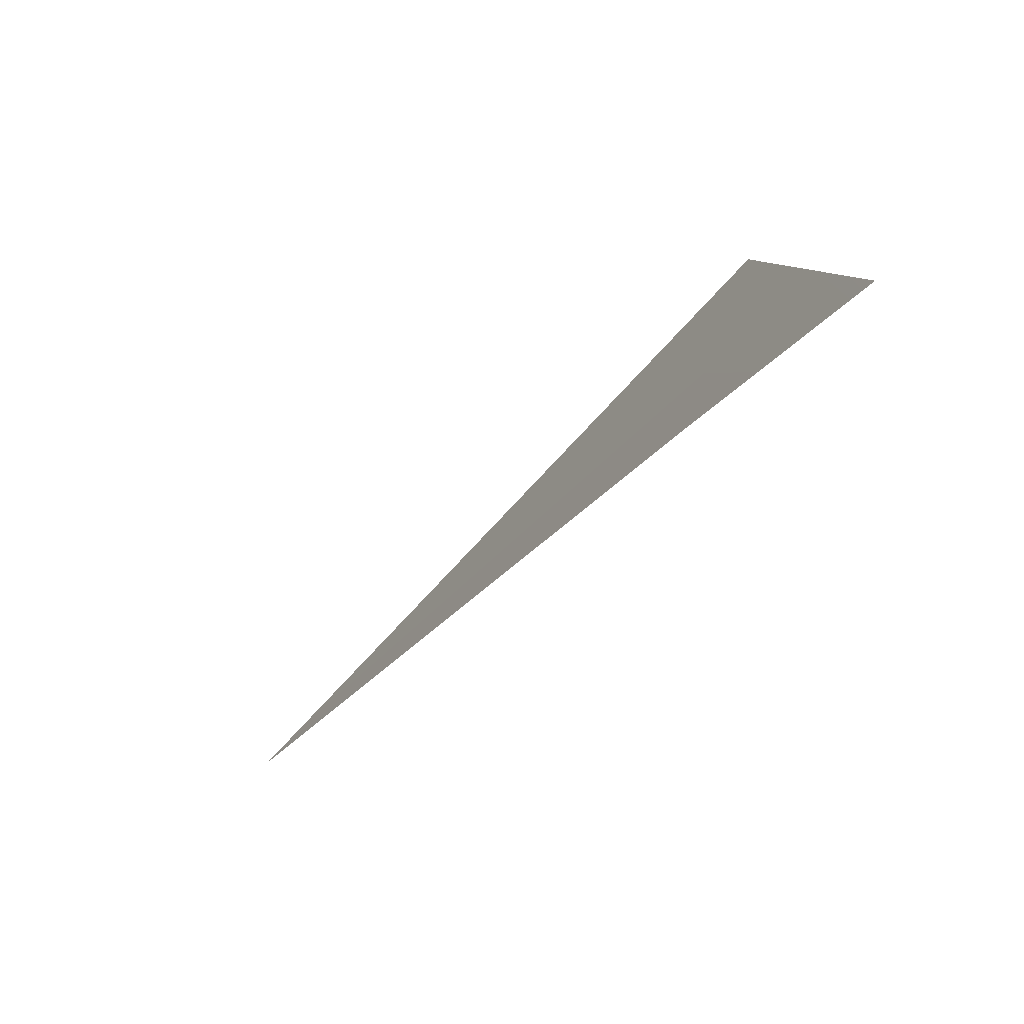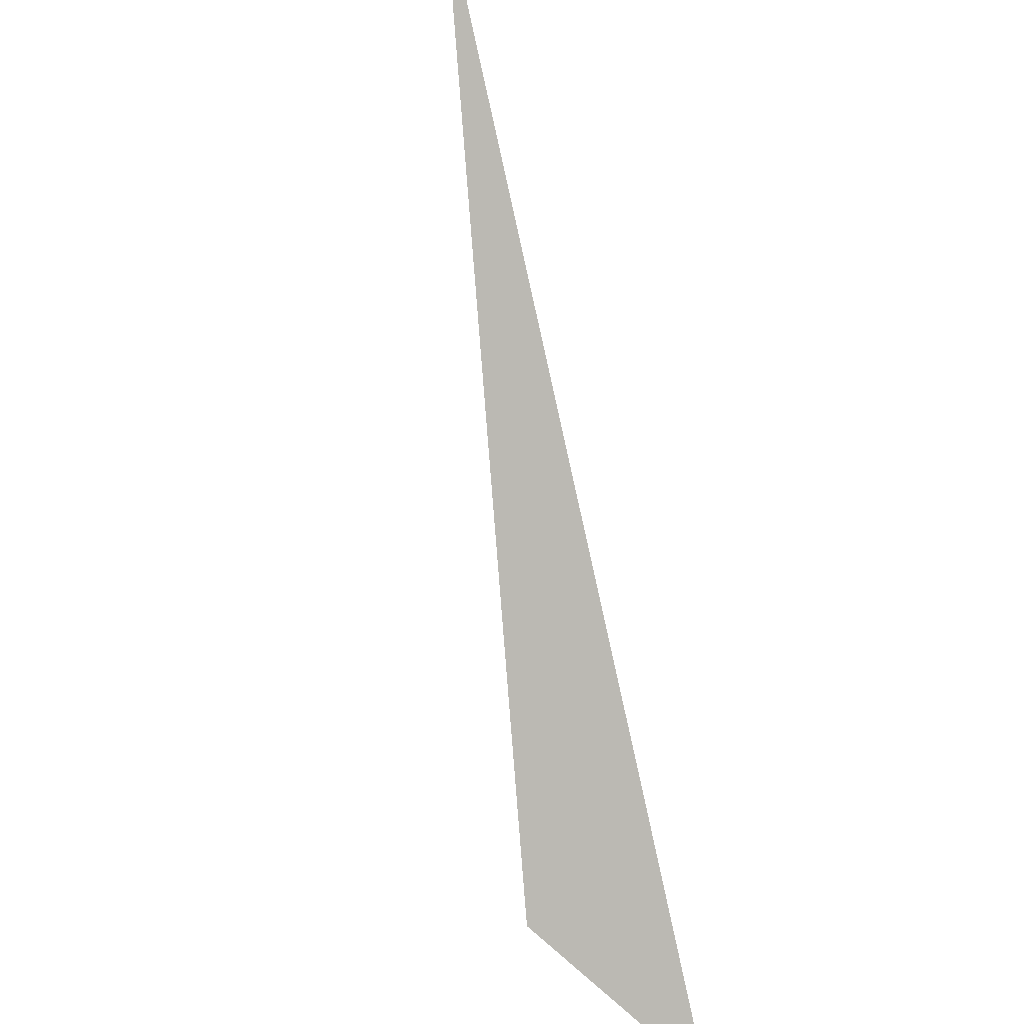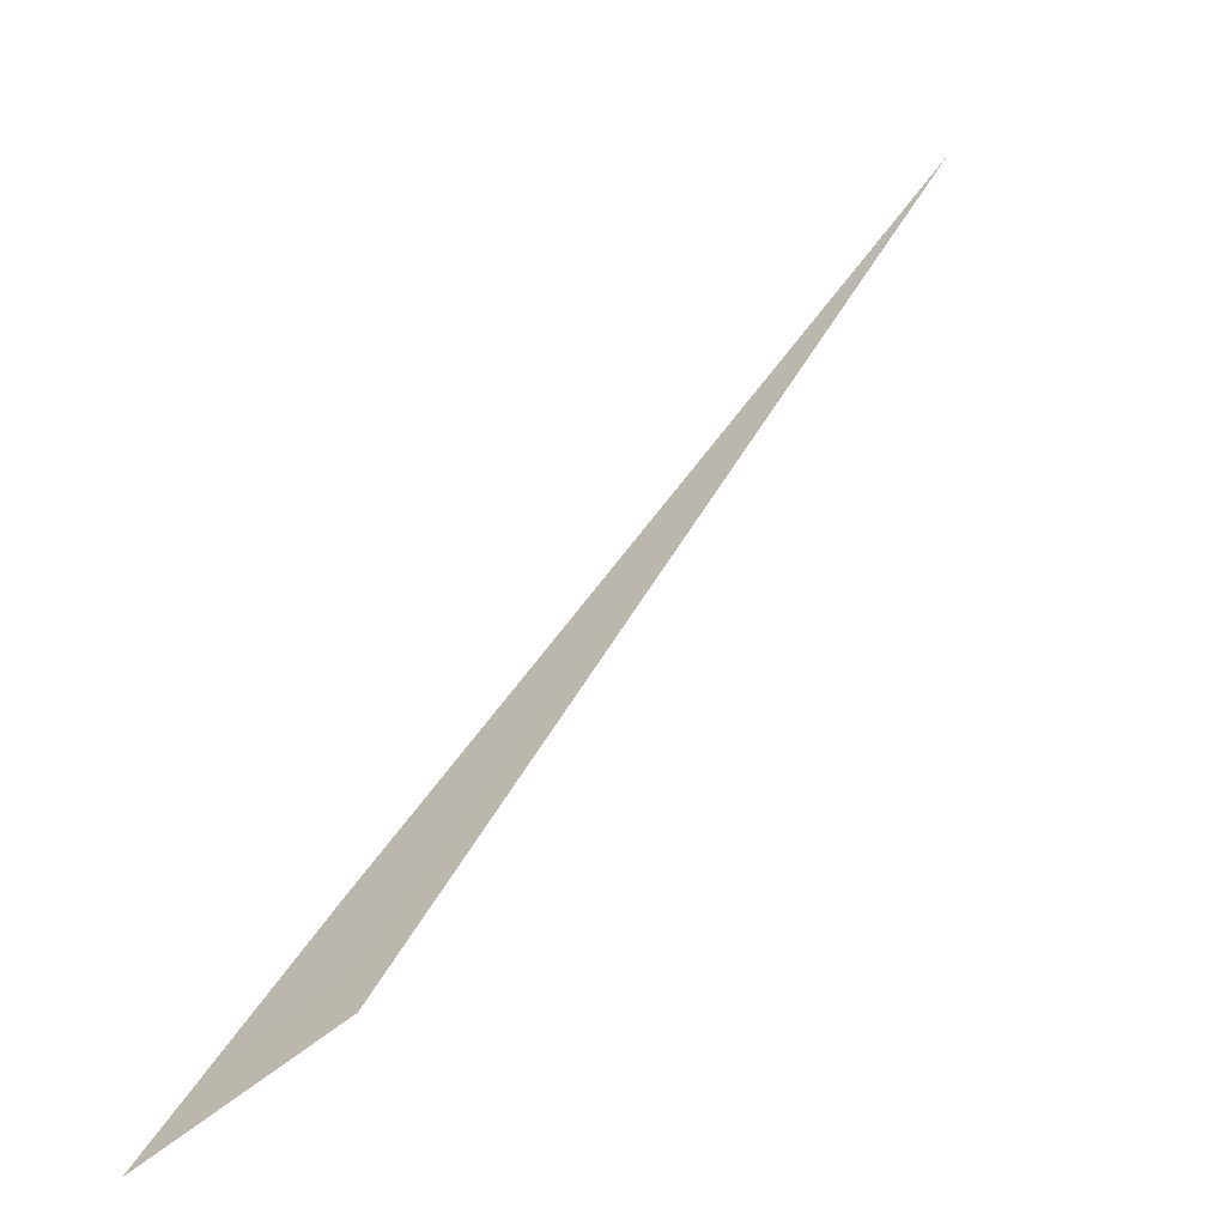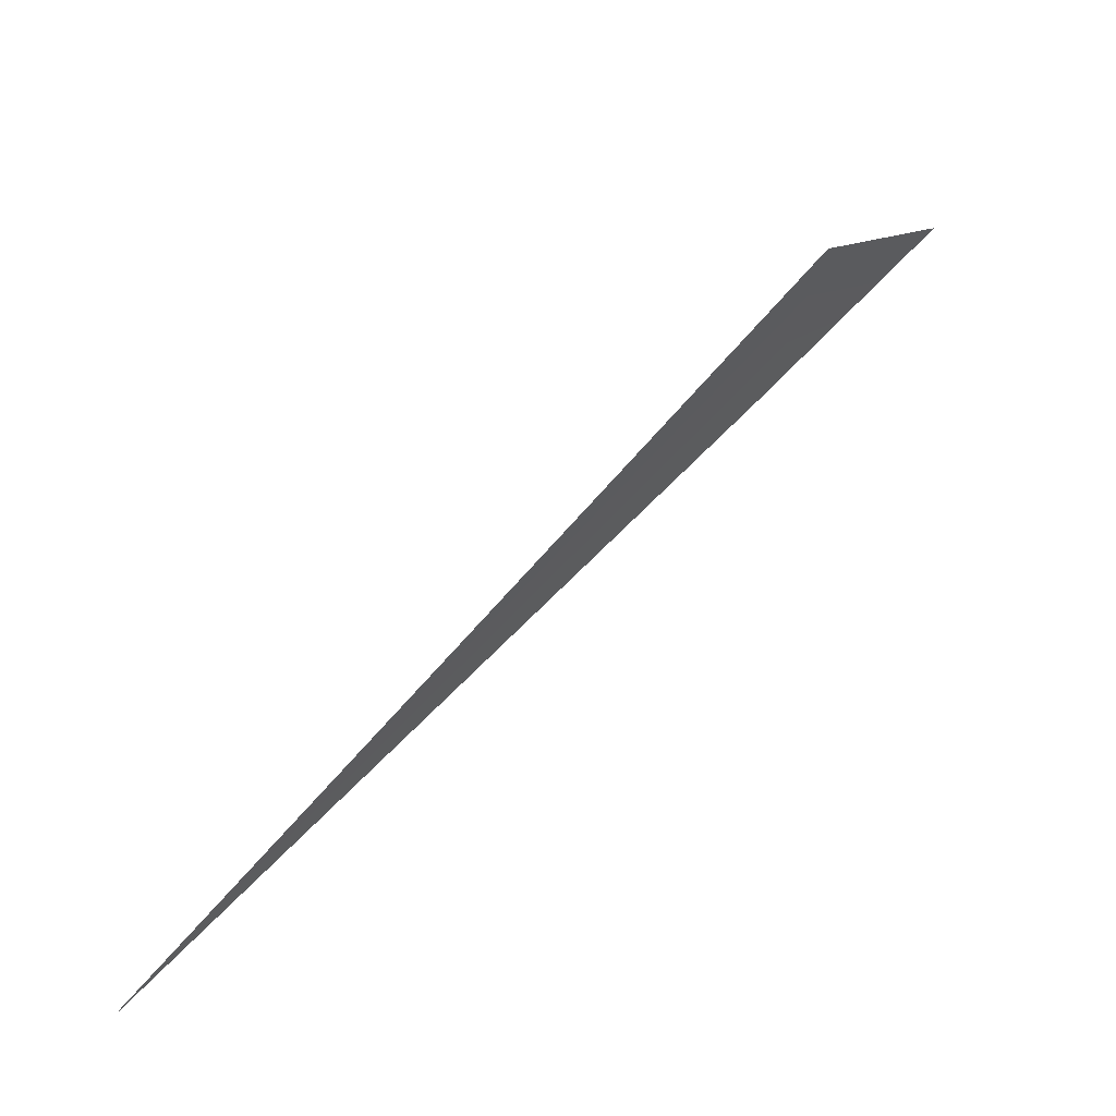
<metadata>
{"format":"obj","ext":"obj","renderer":"f3d","projection":"perspective","resolution":1024,"background":"white","views":[{"elev":-29.9,"azim":-72.0,"up":"+Z"},{"elev":-36.8,"azim":108.6,"up":"+Y"},{"elev":-4.6,"azim":-29.7,"up":"+Y"},{"elev":62.7,"azim":-178.6,"up":"+Z"}]}
</metadata>
<code>
v -45.36 91.11 -37.98
v -44.74 91.8 -37.97
v -45.41 91.02 -37.83
v -45.55 90.89 -37.98
f 1 2 3
f 1 3 4

</code>
